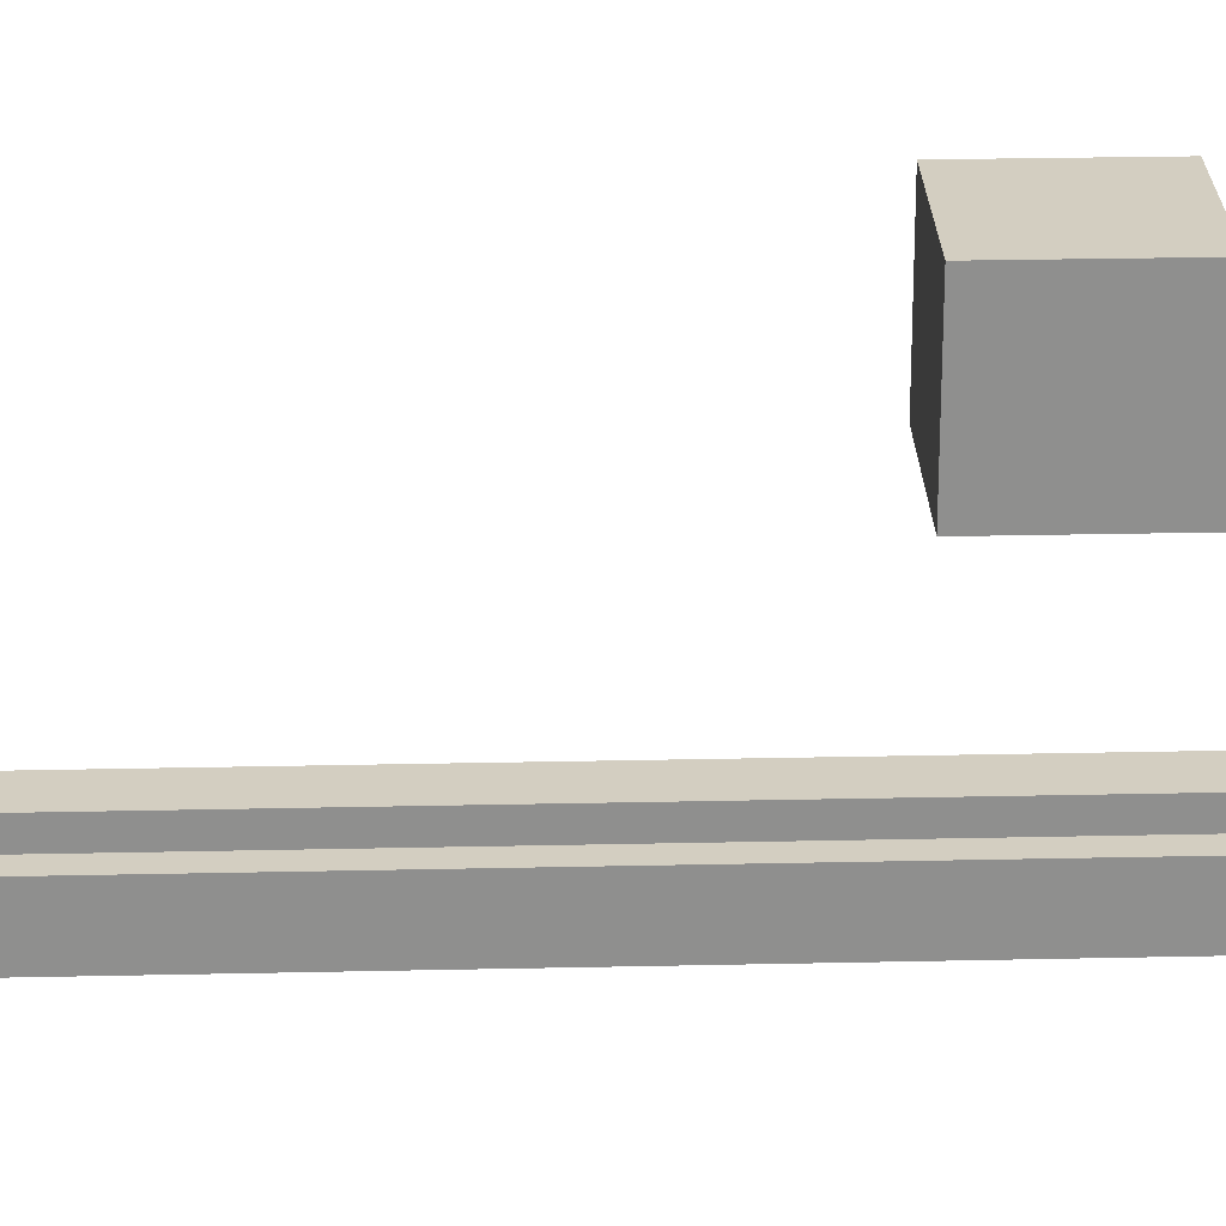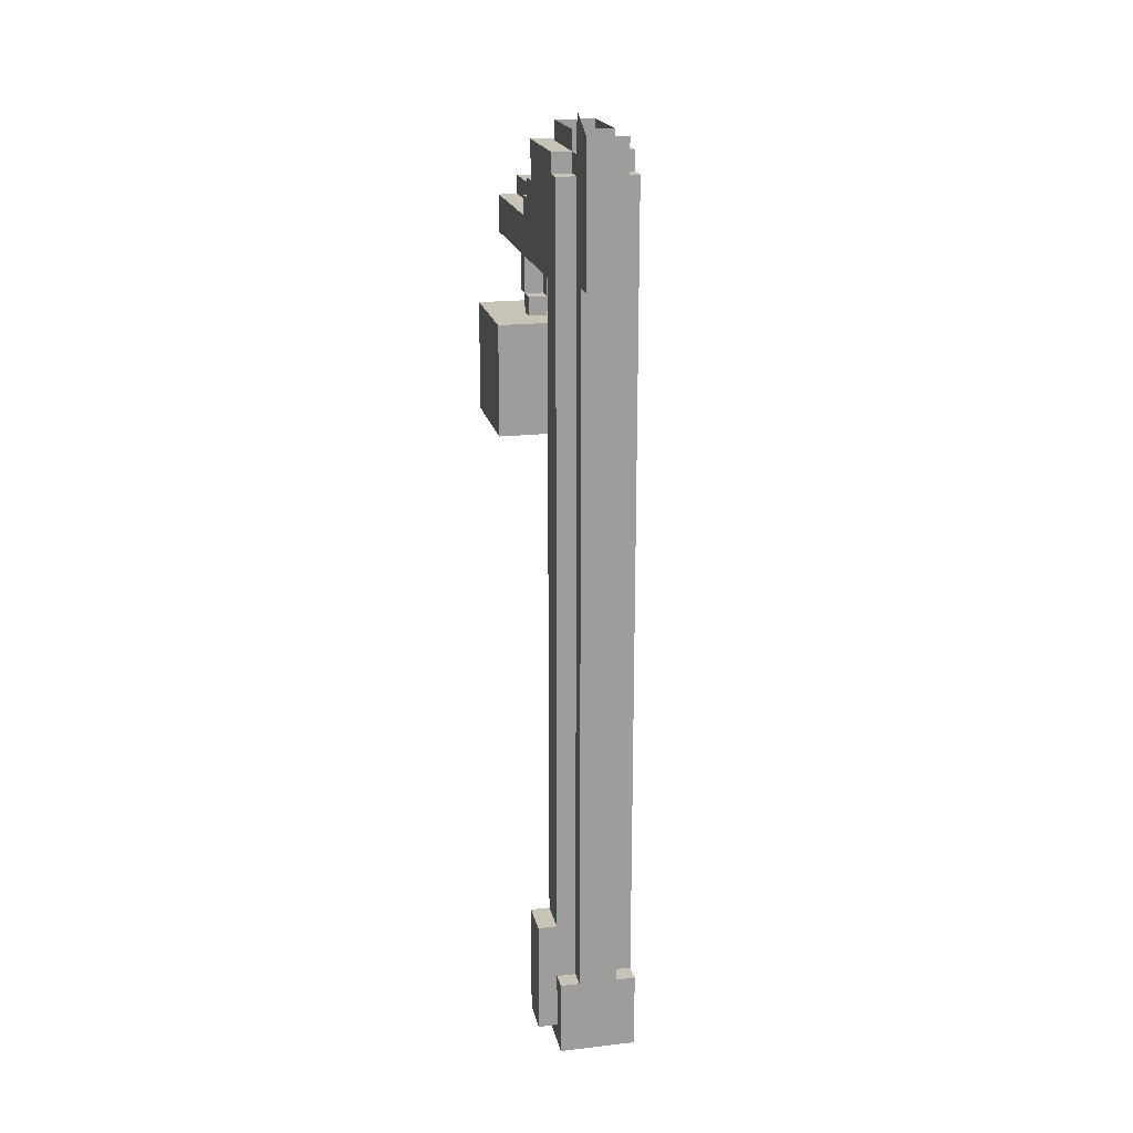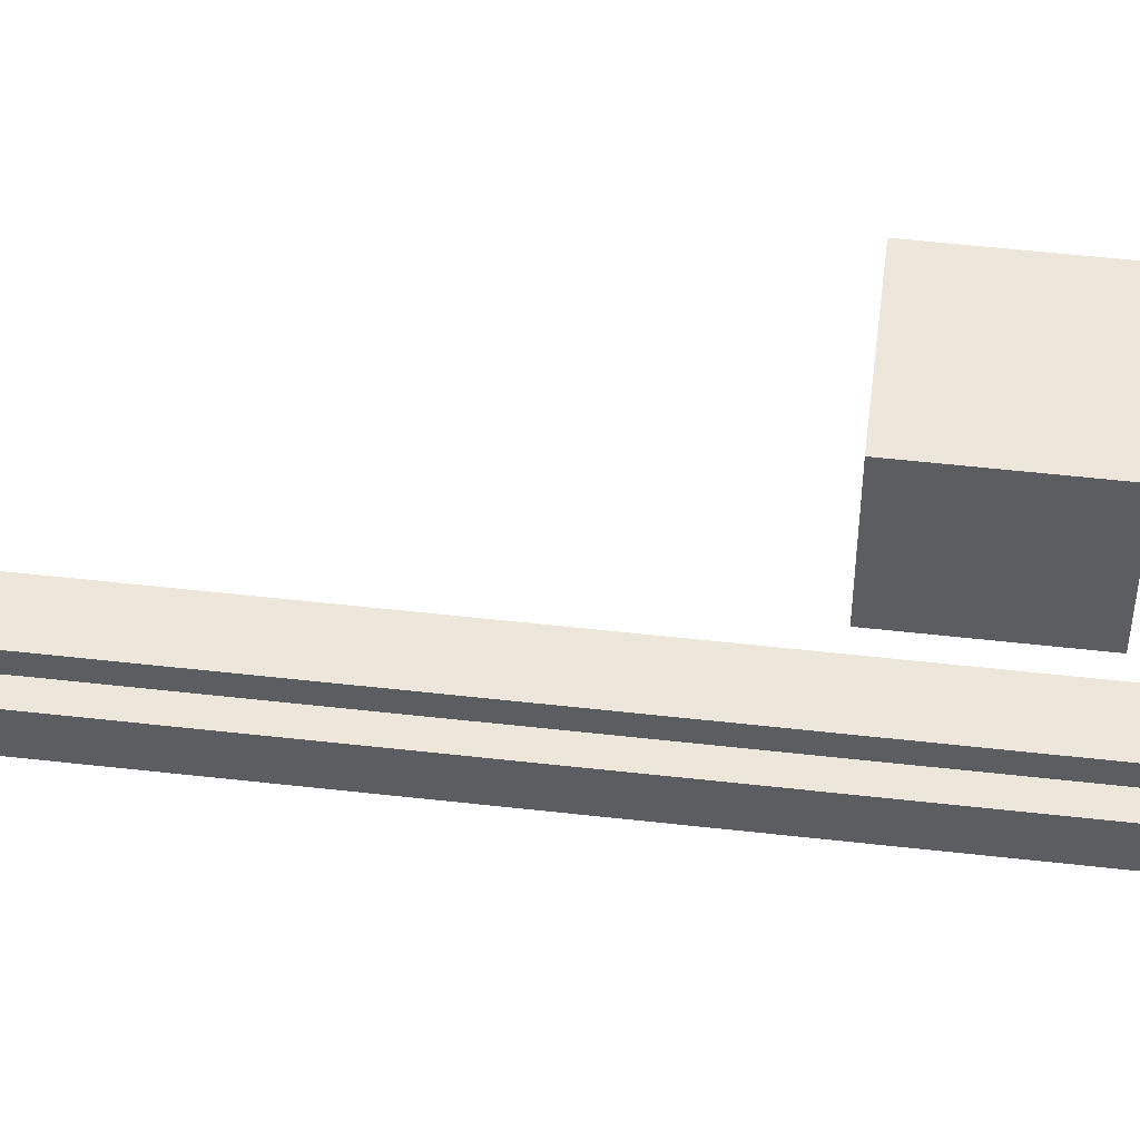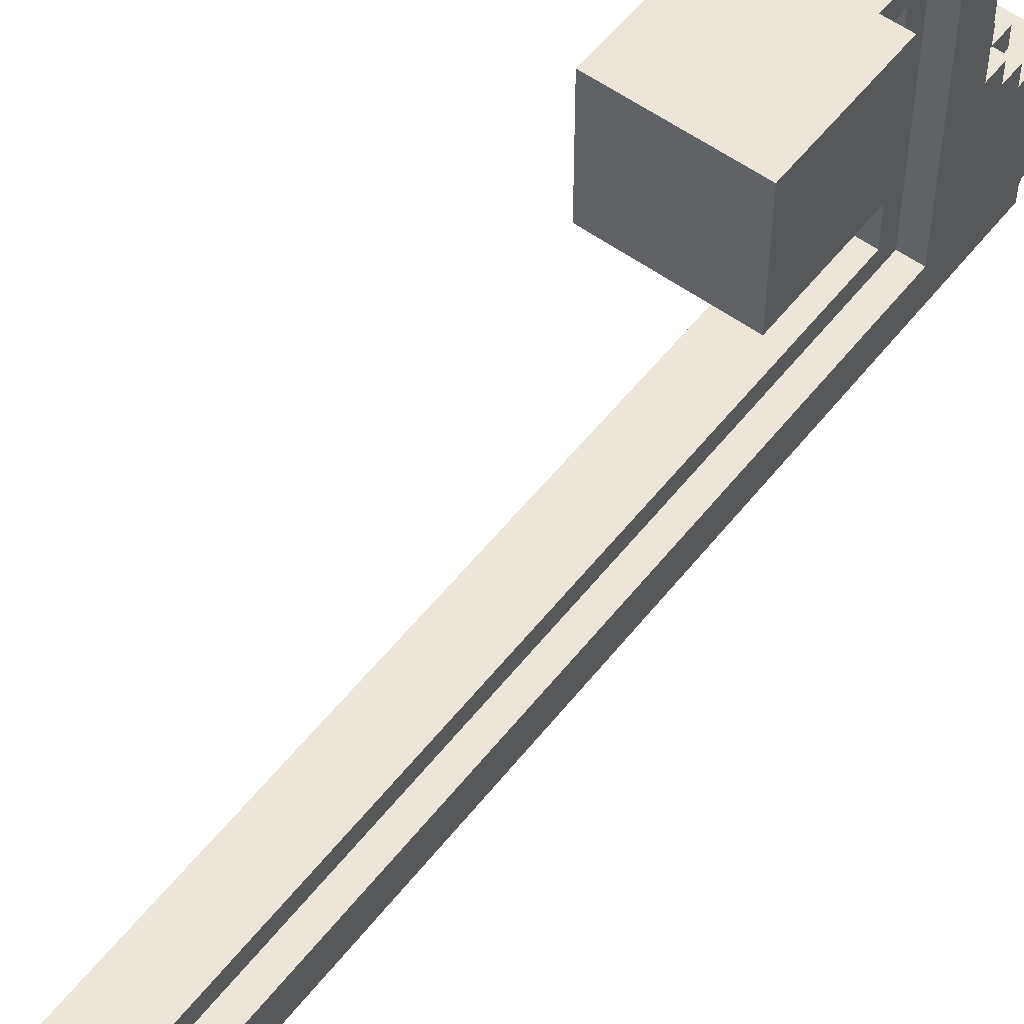
<metadata>
{"format":"obj","ext":"obj","renderer":"f3d","projection":"perspective","resolution":1024,"background":"white","views":[{"elev":24.9,"azim":87.9,"up":"+Z"},{"elev":19.6,"azim":168.0,"up":"+Y"},{"elev":53.4,"azim":96.9,"up":"+Z"},{"elev":55.1,"azim":37.4,"up":"+Z"}]}
</metadata>
<code>
o lampa.001
v -0.1295 3.759 1.952
v -0.1295 3.259 1.352
v -0.1295 3.259 1.952
v -0.1295 3.759 1.352
v -0.1295 3.859 1.952
v -0.1295 3.859 1.352
v -0.02951 0.5592 0.6524
v -0.02951 0.1592 0.2524
v -0.02951 0.1592 0.6524
v -0.02951 0.5592 0.5524
v -0.02951 0.5592 0.3524
v -0.02951 0.5592 0.2524
v -0.02951 4.259 0.5524
v -0.02951 4.459 1.852
v -0.02951 4.259 1.852
v -0.02951 4.459 1.152
v -0.02951 4.559 1.152
v -0.02951 4.559 1.052
v -0.02951 4.659 1.052
v -0.02951 4.659 0.9524
v -0.02951 4.759 0.9524
v -0.02951 4.759 0.8524
v -0.02951 4.759 0.4524
v -0.02951 4.759 0.3524
v -0.02951 4.859 0.8524
v -0.02951 4.859 0.4524
v 0.07049 3.959 1.752
v 0.07049 3.859 1.652
v 0.07049 3.859 1.752
v 0.07049 3.959 1.652
v 0.07049 4.159 1.652
v 0.07049 3.959 1.552
v 0.07049 4.159 1.552
v 0.07049 4.159 0.6524
v 0.07049 0.5592 0.5524
v 0.07049 0.5592 0.6524
v 0.07049 4.259 1.852
v 0.07049 4.159 1.852
v 0.07049 4.259 0.5524
v 0.07049 4.259 0.2524
v 0.07049 0.5592 0.2524
v 0.07049 0.5592 0.3524
v 0.07049 4.559 1.852
v 0.07049 4.459 1.152
v 0.07049 4.459 1.852
v 0.07049 4.559 1.152
v 0.07049 4.659 1.152
v 0.07049 4.559 1.052
v 0.07049 4.659 1.052
v 0.07049 4.759 1.052
v 0.07049 4.659 0.9524
v 0.07049 4.759 0.9524
v 0.07049 4.759 0.3524
v 0.07049 4.259 0.1524
v 0.07049 4.859 0.9524
v 0.07049 4.759 0.8524
v 0.07049 4.859 0.8524
v 0.07049 4.859 0.4524
v 0.07049 4.759 0.4524
v 0.07049 4.959 0.8524
v 0.07049 4.959 0.4524
v 0.1705 3.959 1.652
v 0.1705 3.859 1.552
v 0.1705 3.859 1.652
v 0.1705 3.959 1.552
v 0.1705 4.159 1.752
v 0.1705 3.959 1.752
v 0.1705 4.159 1.652
v 0.1705 3.859 1.752
v 0.1705 3.859 1.652
v 0.1705 3.959 1.752
v 0.1705 3.959 1.652
v 0.1705 3.959 1.552
v 0.1705 4.159 1.652
v 0.1705 4.159 1.552
v 0.2705 3.859 1.652
v 0.2705 3.859 1.552
v 0.2705 3.959 1.652
v 0.2705 3.959 1.552
v 0.2705 3.959 1.752
v 0.2705 4.159 1.752
v 0.2705 4.159 1.652
v 0.2705 0.5592 0.6524
v 0.2705 0.5592 0.5524
v 0.2705 4.159 0.6524
v 0.2705 4.259 1.852
v 0.2705 4.159 1.852
v 0.2705 4.259 0.5524
v 0.2705 0.5592 0.3524
v 0.2705 0.5592 0.2524
v 0.2705 4.259 0.2524
v 0.2705 4.459 1.852
v 0.2705 4.459 1.152
v 0.2705 4.559 1.852
v 0.2705 4.559 1.152
v 0.2705 4.559 1.052
v 0.2705 4.659 1.152
v 0.2705 4.659 1.052
v 0.2705 4.659 0.9524
v 0.2705 4.759 1.052
v 0.2705 4.759 0.9524
v 0.2705 4.259 0.1524
v 0.2705 4.759 0.3524
v 0.2705 4.759 0.4524
v 0.2705 4.859 0.4524
v 0.2705 4.859 0.3524
v 0.2705 4.859 0.8524
v 0.2705 4.959 0.8524
v 0.2705 4.959 0.4524
v 0.2705 4.959 0.1524
v 0.2705 5.059 0.3524
v 0.3705 0.1592 0.6524
v 0.3705 0.1592 0.2524
v 0.3705 0.2592 0.5524
v 0.3705 0.2592 0.3524
v 0.3705 0.5592 0.6524
v 0.3705 0.5592 0.5524
v 0.3705 0.5592 0.3524
v 0.3705 0.5592 0.2524
v 0.3705 0.8592 0.5524
v 0.3705 0.8592 0.3524
v 0.3705 4.259 0.5524
v 0.3705 4.259 1.852
v 0.3705 4.459 1.852
v 0.3705 4.459 1.152
v 0.3705 4.559 1.152
v 0.3705 4.559 1.052
v 0.3705 4.659 1.052
v 0.3705 4.659 0.9524
v 0.3705 4.759 0.4524
v 0.3705 4.759 0.3524
v 0.3705 4.859 0.9524
v 0.3705 4.859 0.4524
v 0.4705 0.2592 0.5524
v 0.4705 0.2592 0.3524
v 0.4705 0.7592 0.5524
v 0.4705 0.7592 0.3524
v 0.4705 0.8592 0.5524
v 0.4705 0.8592 0.3524
v 0.4705 3.259 1.952
v 0.4705 3.259 1.352
v 0.4705 3.759 1.952
v 0.4705 3.759 1.352
v 0.4705 3.859 1.952
v 0.4705 3.859 1.352
v 0.4705 3.259 1.952
v -0.1295 3.759 1.952
v -0.1295 3.259 1.952
v 0.4705 3.759 1.952
v -0.1295 3.859 1.952
v 0.4705 3.859 1.952
v 0.07049 4.259 1.852
v -0.02951 4.459 1.852
v -0.02951 4.259 1.852
v 0.07049 4.459 1.852
v 0.2705 4.159 1.852
v 0.07049 4.159 1.852
v 0.07049 4.559 1.852
v 0.2705 4.259 1.852
v 0.2705 4.459 1.852
v 0.2705 4.559 1.852
v 0.3705 4.259 1.852
v 0.3705 4.459 1.852
v 0.1705 3.859 1.752
v 0.07049 3.959 1.752
v 0.07049 3.859 1.752
v 0.1705 3.959 1.752
v 0.2705 3.959 1.752
v 0.1705 4.159 1.752
v 0.2705 4.159 1.752
v 0.1705 3.959 1.652
v 0.07049 4.159 1.652
v 0.07049 3.959 1.652
v 0.1705 4.159 1.652
v 0.2705 3.859 1.652
v 0.1705 3.859 1.652
v 0.2705 3.959 1.652
v 0.07049 4.459 1.152
v -0.02951 4.559 1.152
v -0.02951 4.459 1.152
v 0.07049 4.559 1.152
v 0.2705 4.559 1.152
v 0.07049 4.659 1.152
v 0.2705 4.659 1.152
v 0.3705 4.459 1.152
v 0.2705 4.459 1.152
v 0.3705 4.559 1.152
v 0.07049 4.559 1.052
v -0.02951 4.659 1.052
v -0.02951 4.559 1.052
v 0.07049 4.659 1.052
v 0.2705 4.659 1.052
v 0.07049 4.759 1.052
v 0.2705 4.759 1.052
v 0.3705 4.559 1.052
v 0.2705 4.559 1.052
v 0.3705 4.659 1.052
v 0.07049 4.659 0.9524
v -0.02951 4.759 0.9524
v -0.02951 4.659 0.9524
v 0.07049 4.759 0.9524
v 0.2705 4.759 0.9524
v 0.07049 4.859 0.9524
v 0.3705 4.659 0.9524
v 0.2705 4.659 0.9524
v 0.3705 4.859 0.9524
v 0.07049 4.759 0.8524
v -0.02951 4.859 0.8524
v -0.02951 4.759 0.8524
v 0.07049 4.859 0.8524
v 0.2705 4.859 0.8524
v 0.07049 4.959 0.8524
v 0.2705 4.959 0.8524
v 0.07049 0.5592 0.6524
v -0.02951 0.5592 0.6524
v -0.02951 0.1592 0.6524
v 0.2705 0.5592 0.6524
v 0.07049 4.159 0.6524
v 0.2705 4.159 0.6524
v 0.3705 0.1592 0.6524
v 0.3705 0.5592 0.6524
v 0.07049 0.5592 0.5524
v -0.02951 4.259 0.5524
v -0.02951 0.5592 0.5524
v 0.07049 4.259 0.5524
v 0.3705 0.5592 0.5524
v 0.2705 4.259 0.5524
v 0.2705 0.5592 0.5524
v 0.3705 0.7592 0.5524
v 0.3705 0.8592 0.5524
v 0.3705 4.259 0.5524
v 0.4705 0.2592 0.5524
v 0.3705 0.2592 0.5524
v 0.4705 0.7592 0.5524
v 0.4705 0.8592 0.5524
v 0.2705 4.859 0.3524
v 0.2705 5.059 0.3524
v 0.07049 3.859 1.652
v 0.07049 3.959 1.652
v 0.1705 3.859 1.652
v 0.1705 3.959 1.652
v 0.1705 4.159 1.652
v 0.2705 3.959 1.652
v 0.2705 4.159 1.652
v 0.07049 3.959 1.552
v 0.07049 4.159 1.552
v 0.1705 3.959 1.552
v 0.1705 4.159 1.552
v 0.1705 3.859 1.552
v 0.2705 3.859 1.552
v 0.2705 3.959 1.552
v -0.1295 3.259 1.352
v -0.1295 3.759 1.352
v 0.4705 3.259 1.352
v -0.1295 3.859 1.352
v 0.4705 3.759 1.352
v 0.4705 3.859 1.352
v -0.02951 4.759 0.4524
v -0.02951 4.859 0.4524
v 0.07049 4.759 0.4524
v 0.07049 4.859 0.4524
v 0.07049 4.959 0.4524
v 0.2705 4.859 0.4524
v 0.2705 4.959 0.4524
v 0.2705 4.759 0.4524
v 0.3705 4.759 0.4524
v 0.3705 4.859 0.4524
v -0.02951 0.5592 0.3524
v -0.02951 4.759 0.3524
v 0.07049 0.5592 0.3524
v 0.07049 4.759 0.3524
v 0.2705 0.5592 0.3524
v 0.2705 4.759 0.3524
v 0.3705 0.5592 0.3524
v 0.3705 0.7592 0.3524
v 0.3705 0.8592 0.3524
v 0.3705 4.759 0.3524
v 0.3705 0.2592 0.3524
v 0.4705 0.2592 0.3524
v 0.4705 0.7592 0.3524
v 0.4705 0.8592 0.3524
v -0.02951 0.1592 0.2524
v -0.02951 0.5592 0.2524
v 0.07049 0.5592 0.2524
v 0.07049 4.259 0.2524
v 0.2705 0.5592 0.2524
v 0.2705 4.259 0.2524
v 0.3705 0.1592 0.2524
v 0.3705 0.5592 0.2524
v 0.07049 4.259 0.1524
v 0.07049 4.959 0.1524
v 0.2705 4.259 0.1524
v 0.2705 4.959 0.1524
v -0.02951 0.1592 0.2524
v 0.3705 0.1592 0.6524
v -0.02951 0.1592 0.6524
v 0.3705 0.1592 0.2524
v 0.3705 0.2592 0.3524
v 0.4705 0.2592 0.5524
v 0.3705 0.2592 0.5524
v 0.4705 0.2592 0.3524
v -0.1295 3.259 1.352
v 0.4705 3.259 1.952
v -0.1295 3.259 1.952
v 0.4705 3.259 1.352
v 0.1705 3.959 1.652
v 0.2705 3.959 1.752
v 0.1705 3.959 1.752
v 0.2705 3.959 1.652
v 0.07049 3.959 1.552
v 0.07049 3.959 1.652
v 0.1705 3.959 1.552
v 0.1705 4.159 1.752
v 0.2705 4.159 1.852
v 0.07049 4.159 1.852
v 0.2705 4.159 1.752
v 0.07049 4.159 1.652
v 0.1705 4.159 1.652
v 0.1705 4.159 1.552
v 0.2705 4.159 1.652
v 0.07049 4.159 0.6524
v 0.07049 4.159 1.552
v 0.2705 4.159 0.6524
v -0.02951 4.259 0.5524
v 0.07049 4.259 1.852
v -0.02951 4.259 1.852
v 0.07049 4.259 0.5524
v 0.2705 4.259 0.5524
v 0.3705 4.259 1.852
v 0.2705 4.259 1.852
v 0.3705 4.259 0.5524
v 0.07049 4.259 0.1524
v 0.2705 4.259 0.2524
v 0.07049 4.259 0.2524
v 0.2705 4.259 0.1524
v 0.2705 4.959 0.1524
v -0.02951 0.5592 0.6524
v 0.07049 0.5592 0.6524
v -0.02951 0.5592 0.5524
v 0.07049 0.5592 0.5524
v 0.2705 0.5592 0.6524
v 0.3705 0.5592 0.6524
v 0.2705 0.5592 0.5524
v 0.3705 0.5592 0.5524
v -0.02951 0.5592 0.3524
v 0.07049 0.5592 0.3524
v -0.02951 0.5592 0.2524
v 0.07049 0.5592 0.2524
v 0.2705 0.5592 0.3524
v 0.3705 0.5592 0.3524
v 0.2705 0.5592 0.2524
v 0.3705 0.5592 0.2524
v 0.3705 0.8592 0.5524
v 0.4705 0.8592 0.5524
v 0.3705 0.8592 0.3524
v 0.4705 0.8592 0.3524
v -0.1295 3.859 1.952
v 0.4705 3.859 1.952
v 0.07049 3.859 1.752
v 0.1705 3.859 1.752
v 0.07049 3.859 1.652
v 0.1705 3.859 1.652
v 0.2705 3.859 1.652
v 0.1705 3.859 1.552
v 0.2705 3.859 1.552
v -0.1295 3.859 1.352
v 0.4705 3.859 1.352
v 0.07049 3.959 1.752
v 0.1705 3.959 1.752
v 0.07049 3.959 1.652
v 0.1705 3.959 1.652
v 0.2705 3.959 1.652
v 0.1705 3.959 1.552
v 0.2705 3.959 1.552
v -0.02951 4.459 1.852
v 0.07049 4.459 1.852
v -0.02951 4.459 1.152
v 0.07049 4.459 1.152
v 0.2705 4.459 1.852
v 0.3705 4.459 1.852
v 0.2705 4.459 1.152
v 0.3705 4.459 1.152
v 0.07049 4.559 1.852
v 0.2705 4.559 1.852
v 0.07049 4.559 1.152
v 0.2705 4.559 1.152
v -0.02951 4.559 1.152
v -0.02951 4.559 1.052
v 0.07049 4.559 1.052
v 0.3705 4.559 1.152
v 0.2705 4.559 1.052
v 0.3705 4.559 1.052
v 0.07049 4.659 1.152
v 0.2705 4.659 1.152
v 0.07049 4.659 1.052
v 0.2705 4.659 1.052
v -0.02951 4.659 1.052
v -0.02951 4.659 0.9524
v 0.07049 4.659 0.9524
v 0.3705 4.659 1.052
v 0.2705 4.659 0.9524
v 0.3705 4.659 0.9524
v 0.07049 4.759 1.052
v 0.2705 4.759 1.052
v 0.07049 4.759 0.9524
v 0.2705 4.759 0.9524
v -0.02951 4.759 0.9524
v -0.02951 4.759 0.8524
v 0.07049 4.759 0.8524
v -0.02951 4.759 0.4524
v 0.07049 4.759 0.4524
v -0.02951 4.759 0.3524
v 0.07049 4.759 0.3524
v 0.2705 4.759 0.4524
v 0.3705 4.759 0.4524
v 0.2705 4.759 0.3524
v 0.3705 4.759 0.3524
v 0.07049 4.859 0.9524
v 0.3705 4.859 0.9524
v 0.07049 4.859 0.8524
v 0.2705 4.859 0.8524
v -0.02951 4.859 0.8524
v -0.02951 4.859 0.4524
v 0.07049 4.859 0.4524
v 0.2705 4.859 0.4524
v 0.3705 4.859 0.4524
v 0.07049 4.859 0.3524
v 0.2705 4.859 0.3524
v 0.07049 4.959 0.8524
f 1 2 3
f 4 2 1
f 5 4 1
f 6 4 5
f 7 8 9
f 10 8 7
f 11 8 10
f 12 8 11
f 13 11 10
f 14 13 15
f 16 13 14
f 17 13 16
f 18 13 17
f 19 13 18
f 20 13 19
f 21 13 20
f 22 13 21
f 23 11 13
f 23 13 22
f 24 11 23
f 25 23 22
f 26 23 25
f 27 28 29
f 30 28 27
f 31 32 30
f 33 32 31
f 34 35 36
f 37 33 31
f 37 34 33
f 37 31 38
f 39 35 34
f 39 34 37
f 40 41 42
f 43 44 45
f 46 44 43
f 47 48 46
f 49 48 47
f 50 51 49
f 52 51 50
f 53 54 40
f 53 40 42
f 55 56 52
f 57 56 55
f 58 53 59
f 60 58 57
f 61 58 60
f 62 63 64
f 65 63 62
f 66 62 67
f 68 62 66
f 69 70 71
f 71 70 72
f 72 73 74
f 74 73 75
f 76 77 78
f 78 77 79
f 80 78 81
f 81 78 82
f 83 84 85
f 81 82 86
f 82 85 86
f 87 81 86
f 85 84 88
f 86 85 88
f 89 90 91
f 92 93 94
f 94 93 95
f 95 96 97
f 97 96 98
f 98 99 100
f 100 99 101
f 91 102 103
f 89 91 103
f 104 103 105
f 103 102 106
f 105 103 106
f 107 105 108
f 108 105 109
f 106 102 110
f 106 110 111
f 112 113 114
f 114 113 115
f 112 114 116
f 116 114 117
f 115 113 118
f 118 113 119
f 120 121 122
f 123 122 124
f 124 122 125
f 125 122 126
f 126 122 127
f 127 122 128
f 128 122 129
f 122 121 130
f 129 122 130
f 130 121 131
f 129 130 132
f 132 130 133
f 134 135 136
f 136 135 137
f 136 137 138
f 138 137 139
f 140 141 142
f 142 141 143
f 142 143 144
f 144 143 145
f 146 147 148
f 149 150 147
f 149 147 146
f 151 150 149
f 152 153 154
f 155 153 152
f 156 152 157
f 156 158 155
f 156 155 152
f 159 158 156
f 160 158 159
f 161 158 160
f 162 160 159
f 163 160 162
f 164 165 166
f 167 165 164
f 168 169 167
f 170 169 168
f 171 172 173
f 174 172 171
f 175 171 176
f 177 171 175
f 178 179 180
f 181 179 178
f 182 183 181
f 184 183 182
f 185 182 186
f 187 182 185
f 188 189 190
f 191 189 188
f 192 193 191
f 194 193 192
f 195 192 196
f 197 192 195
f 198 199 200
f 201 199 198
f 202 203 201
f 204 202 205
f 206 203 202
f 206 202 204
f 207 208 209
f 210 208 207
f 211 212 210
f 213 212 211
f 214 215 216
f 217 214 216
f 217 218 214
f 219 218 217
f 220 217 216
f 221 217 220
f 222 223 224
f 225 223 222
f 226 227 228
f 229 227 226
f 230 227 229
f 231 227 230
f 232 226 233
f 232 229 226
f 234 230 229
f 234 229 232
f 235 230 234
f 238 239 240
f 240 239 241
f 241 242 243
f 243 242 244
f 245 246 247
f 247 246 248
f 249 247 250
f 250 247 251
f 252 253 254
f 253 255 256
f 254 253 256
f 256 255 257
f 258 259 260
f 260 259 261
f 261 262 263
f 263 262 264
f 265 263 266
f 266 263 267
f 268 269 270
f 270 269 271
f 272 273 274
f 274 273 275
f 275 273 276
f 276 273 277
f 278 274 279
f 274 275 279
f 275 276 280
f 279 275 280
f 280 276 281
f 282 283 284
f 284 285 286
f 282 284 286
f 286 285 287
f 282 286 288
f 288 286 289
f 290 291 292
f 292 291 293
f 294 295 296
f 297 295 294
f 298 299 300
f 301 299 298
f 302 303 304
f 305 303 302
f 306 307 308
f 309 307 306
f 310 306 311
f 312 306 310
f 313 314 315
f 316 314 313
f 317 313 315
f 318 313 317
f 319 320 318
f 321 319 322
f 323 320 319
f 323 319 321
f 324 325 326
f 327 325 324
f 328 329 330
f 331 329 328
f 332 333 334
f 335 333 332
f 337 338 339
f 339 338 340
f 341 342 343
f 343 342 344
f 345 346 347
f 347 346 348
f 349 350 351
f 351 350 352
f 353 354 355
f 355 354 356
f 357 358 359
f 359 358 360
f 357 359 361
f 360 358 362
f 362 358 363
f 361 362 364
f 363 358 365
f 357 361 366
f 364 365 366
f 361 364 366
f 365 358 367
f 366 365 367
f 368 369 370
f 370 369 371
f 371 372 373
f 373 372 374
f 375 376 377
f 377 376 378
f 379 380 381
f 381 380 382
f 383 384 385
f 385 384 386
f 387 385 388
f 388 385 389
f 386 390 391
f 391 390 392
f 393 394 395
f 395 394 396
f 397 395 398
f 398 395 399
f 396 400 401
f 401 400 402
f 403 404 405
f 405 404 406
f 407 405 408
f 408 405 409
f 410 411 412
f 412 411 413
f 414 415 416
f 416 415 417
f 418 419 420
f 420 419 421
f 422 420 423
f 423 420 424
f 421 419 425
f 425 419 426
f 424 425 427
f 427 425 428
l 236 237

</code>
